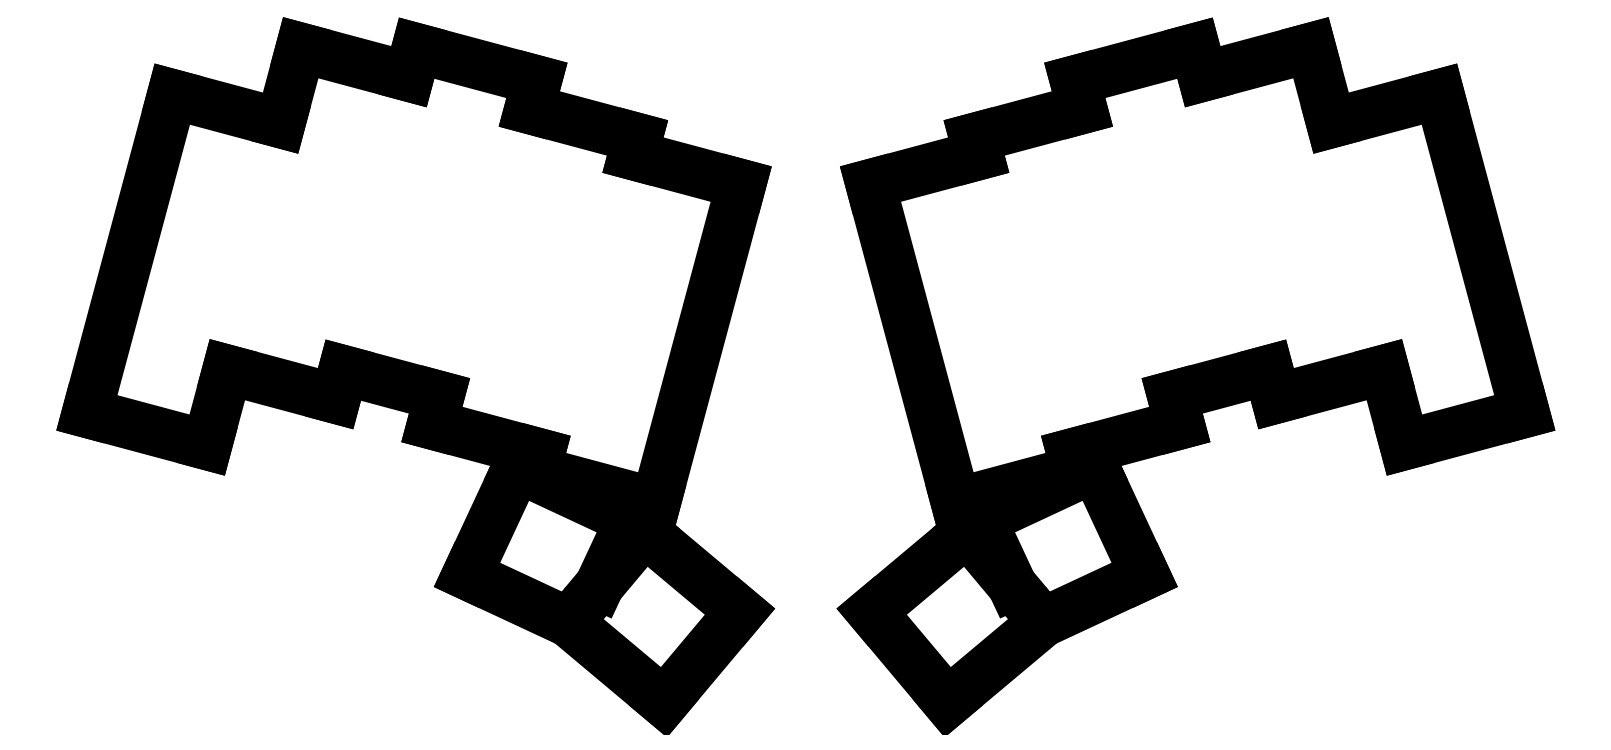
<metadata>
{"format":"dxf","ext":"dxf","renderer":"ezdxf+matplotlib","layout":"modelspace","background":"white","min_lineweight":24,"dpi":150}
</metadata>
<code>
0
SECTION
2
ENTITIES
0
LINE
8
0
10
58.59
20
-129.1
11
77.91
21
-134.2
0
LINE
8
0
10
77.91
20
-134.2
11
81.16
21
-122.1
0
LINE
8
0
10
58.59
20
-129.1
11
72.31
21
-77.87
0
LINE
8
0
10
89.7
20
-82.53
11
72.31
21
-77.87
0
LINE
8
0
10
81.16
20
-122.1
11
98.54
21
-126.8
0
LINE
8
0
10
98.54
20
-126.8
11
99.77
21
-122.2
0
LINE
8
0
10
110.3
20
-75.07
11
92.94
21
-70.41
0
LINE
8
0
10
92.94
20
-70.41
11
89.7
21
-82.53
0
LINE
8
0
10
99.77
20
-122.2
11
115.2
21
-126.3
0
LINE
8
0
10
129.6
20
-80.25
11
130.9
21
-75.66
0
LINE
8
0
10
130.9
20
-75.66
11
111.6
21
-70.49
0
LINE
8
0
10
111.6
20
-70.49
11
110.3
21
-75.07
0
LINE
8
0
10
114
20
-130.9
11
131.4
21
-135.6
0
LINE
8
0
10
115.2
20
-126.3
11
114
21
-130.9
0
LINE
8
0
10
146.3
20
-87.66
11
147
21
-84.91
0
LINE
8
0
10
147
20
-84.91
11
129.6
21
-80.25
0
LINE
8
0
10
130.6
20
-138.3
11
150
21
-143.5
0
LINE
8
0
10
150
20
-143.5
11
163.7
21
-92.32
0
LINE
8
0
10
131.4
20
-135.6
11
130.6
21
-138.3
0
LINE
8
0
10
163.7
20
-92.32
11
146.3
21
-87.66
0
LINE
8
0
10
119.6
20
-155.1
11
136
21
-162.7
0
LINE
8
0
10
140.9
20
-156.8
11
145.8
21
-146.3
0
LINE
8
0
10
145.8
20
-146.3
11
127.7
21
-137.9
0
LINE
8
0
10
127.7
20
-137.9
11
119.6
21
-155.1
0
LINE
8
0
10
136
20
-162.7
11
151.3
21
-175.5
0
LINE
8
0
10
151.3
20
-175.5
11
163.5
21
-161
0
LINE
8
0
10
163.5
20
-161
11
148.2
21
-148.1
0
LINE
8
0
10
148.2
20
-148.1
11
140.9
21
-156.8
0
LINE
8
0
10
270.2
20
-134.2
11
289.5
21
-129.1
0
LINE
8
0
10
275.8
20
-77.87
11
289.5
21
-129.1
0
LINE
8
0
10
267
20
-122.1
11
270.2
21
-134.2
0
LINE
8
0
10
275.8
20
-77.87
11
258.4
21
-82.53
0
LINE
8
0
10
249.6
20
-126.8
11
267
21
-122.1
0
LINE
8
0
10
248.4
20
-122.2
11
249.6
21
-126.8
0
LINE
8
0
10
258.4
20
-82.53
11
255.2
21
-70.41
0
LINE
8
0
10
255.2
20
-70.41
11
237.8
21
-75.07
0
LINE
8
0
10
232.9
20
-126.3
11
248.4
21
-122.2
0
LINE
8
0
10
237.8
20
-75.07
11
236.6
21
-70.49
0
LINE
8
0
10
236.6
20
-70.49
11
217.3
21
-75.66
0
LINE
8
0
10
217.3
20
-75.66
11
218.5
21
-80.25
0
LINE
8
0
10
216.7
20
-135.6
11
234.1
21
-130.9
0
LINE
8
0
10
234.1
20
-130.9
11
232.9
21
-126.3
0
LINE
8
0
10
218.5
20
-80.25
11
201.1
21
-84.91
0
LINE
8
0
10
201.1
20
-84.91
11
201.8
21
-87.66
0
LINE
8
0
10
198.2
20
-143.5
11
217.5
21
-138.3
0
LINE
8
0
10
217.5
20
-138.3
11
216.7
21
-135.6
0
LINE
8
0
10
184.4
20
-92.32
11
198.2
21
-143.5
0
LINE
8
0
10
201.8
20
-87.66
11
184.4
21
-92.32
0
LINE
8
0
10
212.2
20
-162.7
11
228.5
21
-155.1
0
LINE
8
0
10
228.5
20
-155.1
11
220.5
21
-137.9
0
LINE
8
0
10
220.5
20
-137.9
11
202.3
21
-146.3
0
LINE
8
0
10
202.3
20
-146.3
11
207.2
21
-156.8
0
LINE
8
0
10
196.9
20
-175.5
11
212.2
21
-162.7
0
LINE
8
0
10
207.2
20
-156.8
11
200
21
-148.1
0
LINE
8
0
10
200
20
-148.1
11
184.6
21
-161
0
LINE
8
0
10
184.6
20
-161
11
196.9
21
-175.5
0
ENDSEC
0
EOF

</code>
